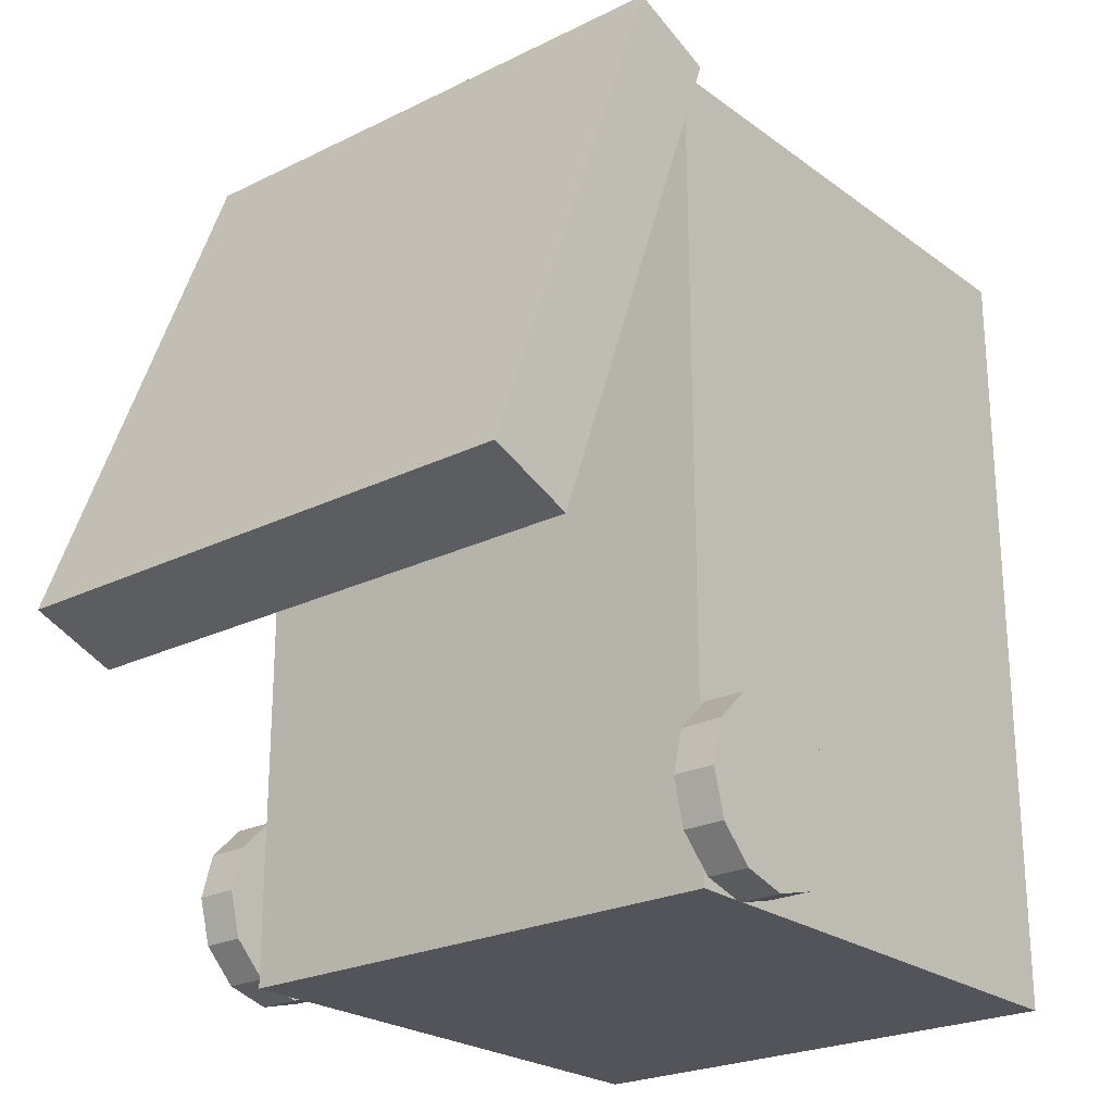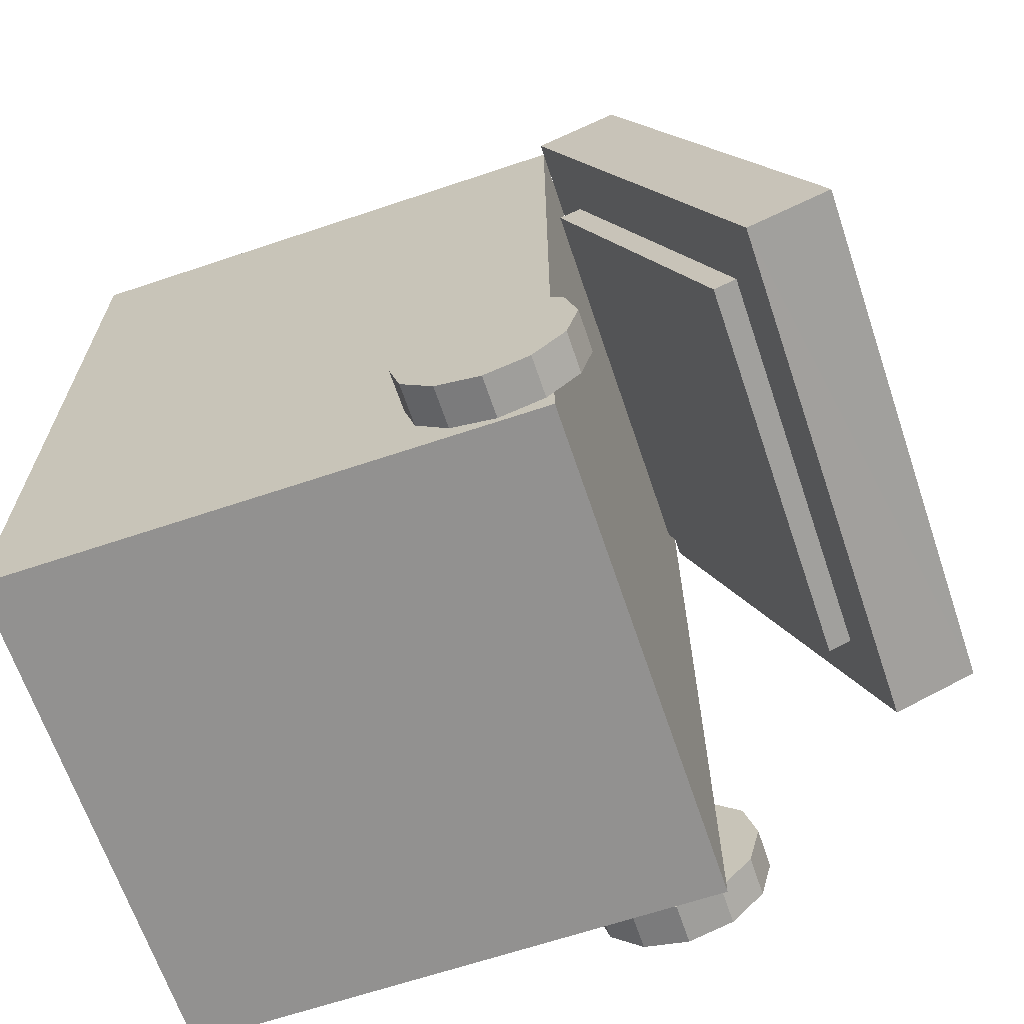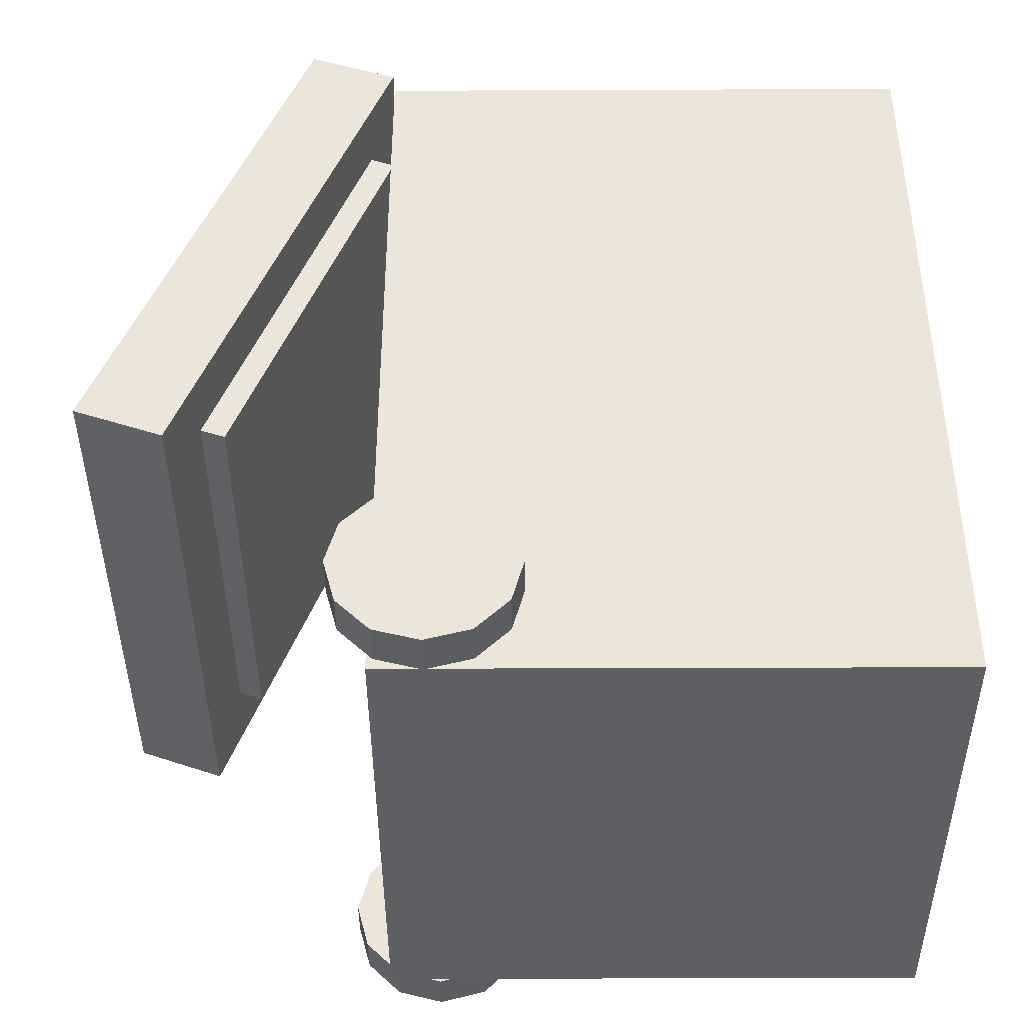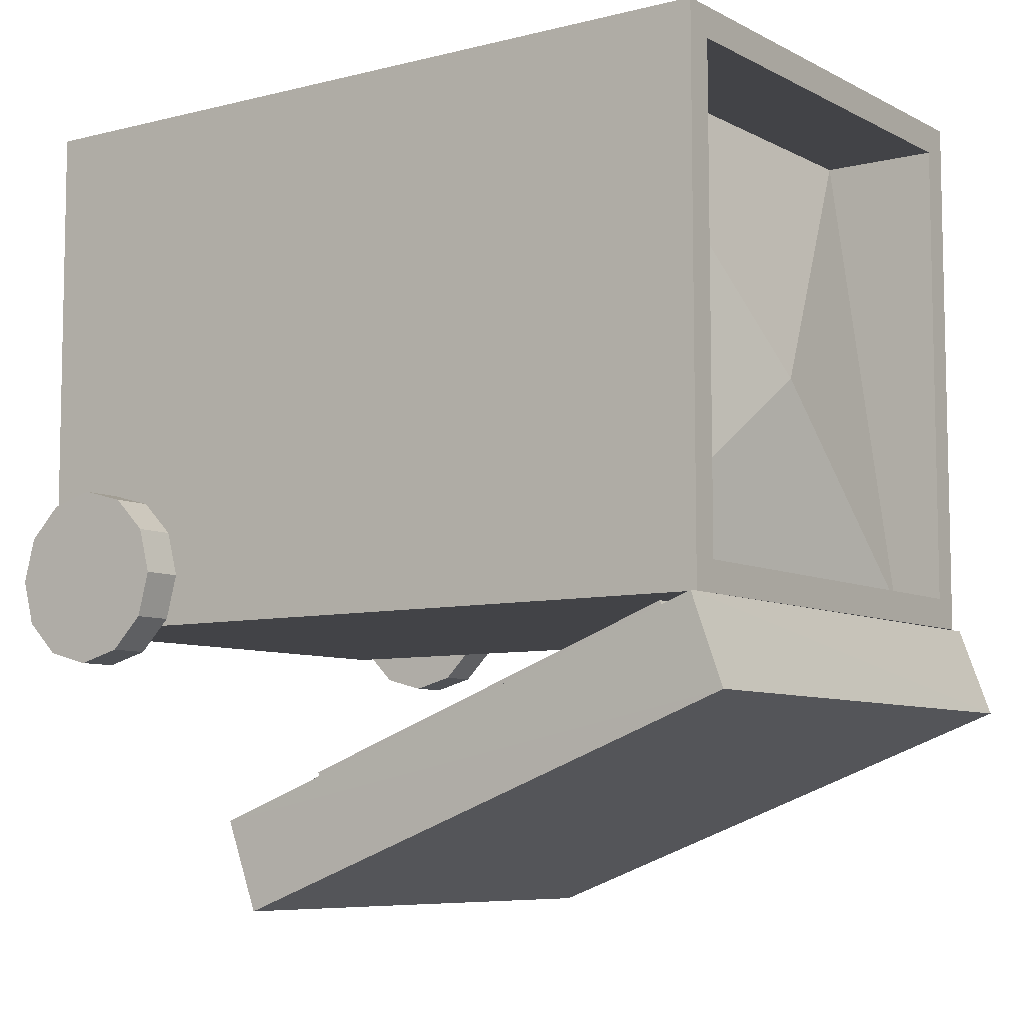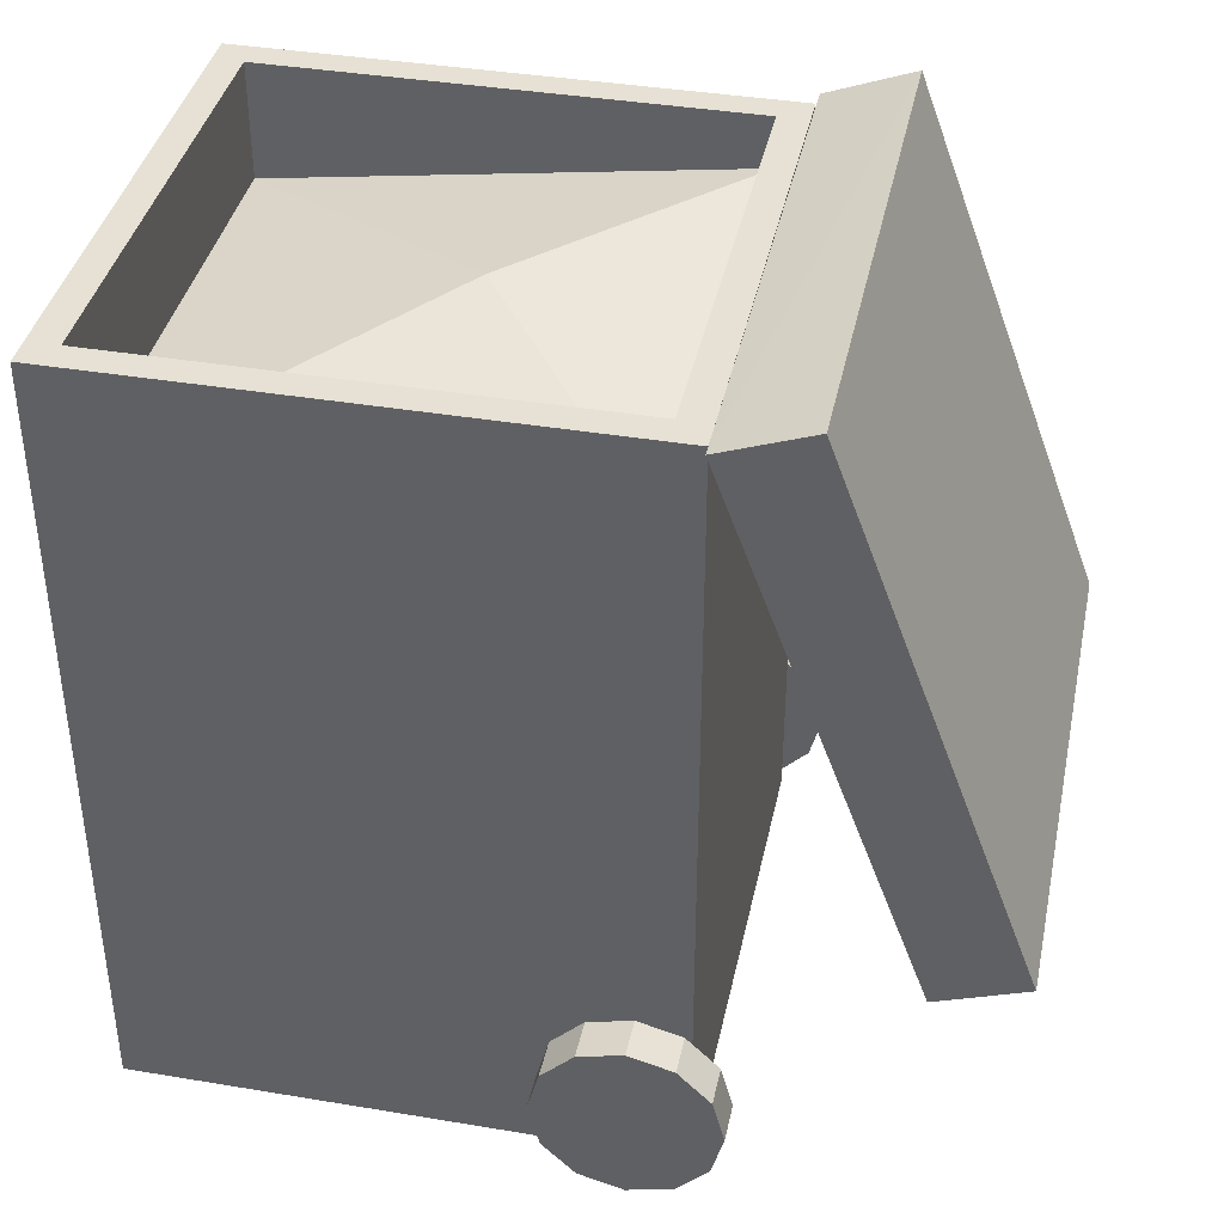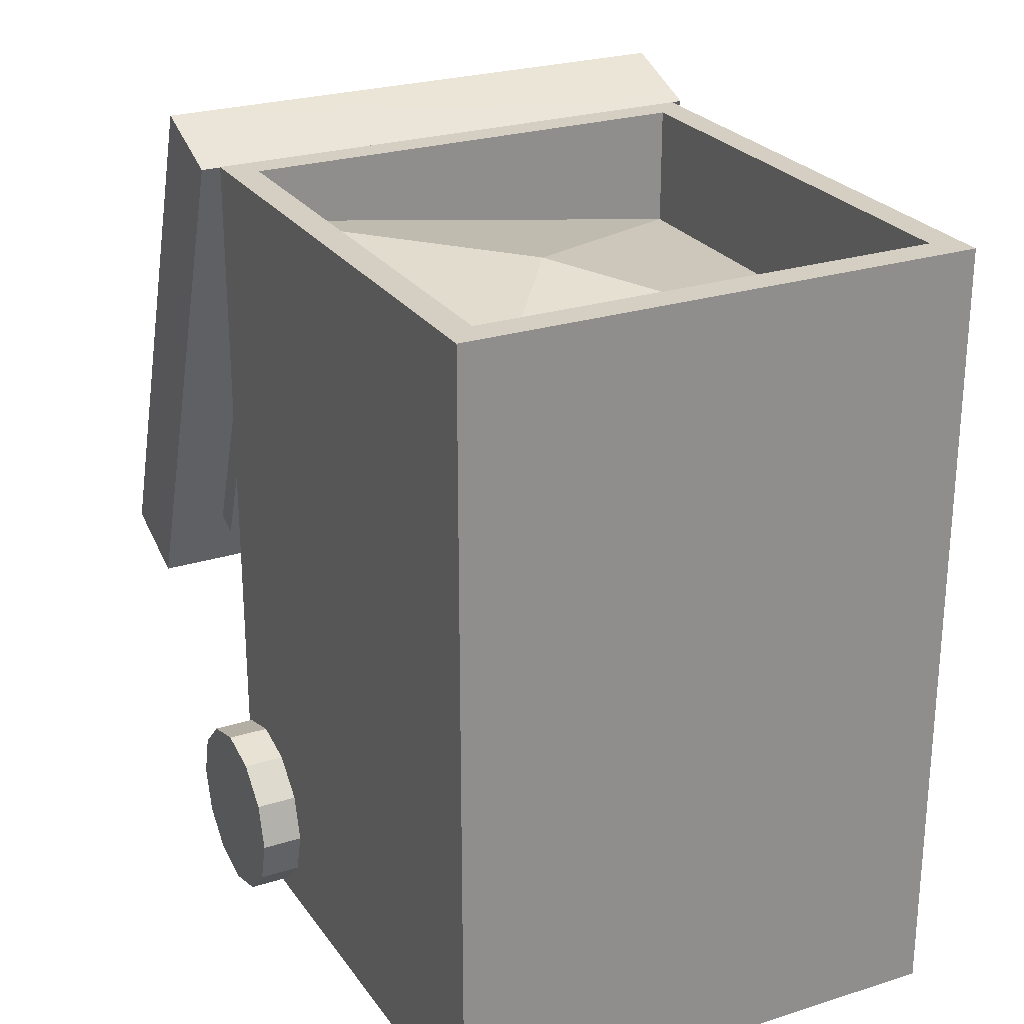
<metadata>
{"format":"obj","ext":"obj","renderer":"f3d","projection":"perspective","resolution":1024,"background":"white","views":[{"elev":-23.7,"azim":-140.4,"up":"+Y"},{"elev":-66.1,"azim":108.7,"up":"+Y"},{"elev":-41.6,"azim":-89.6,"up":"+Y"},{"elev":-7.5,"azim":125.4,"up":"+Z"},{"elev":39.1,"azim":101.9,"up":"+Y"},{"elev":25.4,"azim":-26.9,"up":"+Y"}]}
</metadata>
<code>
v 0.5034 0.3173 -0.05946
v 0.5034 0.2546 0.00316
v 0.5826 0.2546 0.00316
v 0.5826 0.3173 -0.05946
v 0.5034 0.1691 0.02609
v 0.5826 0.1691 0.02609
v 0.5034 0.08353 0.00316
v 0.5826 0.08353 0.00316
v 0.5034 0.0209 -0.05946
v 0.5826 0.0209 -0.05946
v 0.5034 -0.002021 -0.145
v 0.5826 -0.002021 -0.145
v 0.5034 0.0209 -0.2306
v 0.5826 0.0209 -0.2306
v 0.5034 0.08353 -0.2932
v 0.5826 0.08353 -0.2932
v 0.5034 0.1691 -0.3161
v 0.5826 0.1691 -0.3161
v 0.5034 0.2546 -0.2932
v 0.5826 0.2546 -0.2932
v 0.5034 0.3173 -0.2306
v 0.5826 0.3173 -0.2306
v 0.5034 0.3402 -0.145
v 0.5826 0.3402 -0.145
v 0.5826 0.1691 -0.145
v -0.5034 0.3173 -0.05946
v -0.5034 0.2546 0.00316
v -0.5826 0.2546 0.00316
v -0.5826 0.3173 -0.05946
v -0.5034 0.1691 0.02609
v -0.5826 0.1691 0.02609
v -0.5034 0.08353 0.00316
v -0.5826 0.08353 0.00316
v -0.5034 0.0209 -0.05946
v -0.5826 0.0209 -0.05946
v -0.5034 -0.002021 -0.145
v -0.5826 -0.002021 -0.145
v -0.5034 0.0209 -0.2306
v -0.5826 0.0209 -0.2306
v -0.5034 0.08353 -0.2932
v -0.5826 0.08353 -0.2932
v -0.5034 0.1691 -0.3161
v -0.5826 0.1691 -0.3161
v -0.5034 0.2546 -0.2932
v -0.5826 0.2546 -0.2932
v -0.5034 0.3173 -0.2306
v -0.5826 0.3173 -0.2306
v -0.5034 0.3402 -0.145
v -0.5826 0.3402 -0.145
v -0.5826 0.1691 -0.145
v 0.4983 0 0.7945
v 0.4964 0 -0.2427
v -0.5009 0 0.7947
v -0.5034 0 -0.2418
v -0.5005 1.531 0.7948
v -0.5025 1.531 -0.242
v 0.4964 1.531 -0.2427
v 0.4983 1.531 0.7945
v -0.4447 1.531 0.7367
v -0.4465 1.531 -0.184
v 0.4423 1.531 0.7364
v 0.4406 1.531 -0.1847
v -0.4447 1.302 0.7367
v -0.4465 1.432 -0.184
v 0.4423 1.302 0.7364
v 0.4406 1.302 -0.1847
v -0.04607 1.419 0.2157
v -0.5392 1.529 -0.2432
v -0.5373 0.5067 -0.6265
v 0.5172 1.531 -0.2427
v 0.5199 0.5078 -0.6261
v 0.5202 0.5705 -0.7946
v 0.5186 1.593 -0.4112
v -0.5364 0.57 -0.7948
v -0.5383 1.593 -0.4114
v -0.4208 1.405 -0.2897
v -0.4193 0.6311 -0.5799
v 0.3891 0.632 -0.5796
v 0.3868 1.406 -0.2894
v -0.4208 1.388 -0.2433
v -0.4193 0.6137 -0.5335
v 0.3891 0.6146 -0.5332
v 0.3868 1.389 -0.243
v 0.4433 0.6447 -0.7668
v 0.442 1.519 -0.4391
v -0.4598 0.6443 -0.7669
v -0.4614 1.519 -0.4392
f 1 2 4
f 4 2 3
f 2 5 3
f 3 5 6
f 5 7 6
f 6 7 8
f 7 9 8
f 8 9 10
f 9 11 10
f 10 11 12
f 11 13 12
f 12 13 14
f 13 15 14
f 14 15 16
f 15 17 16
f 16 17 18
f 17 19 18
f 18 19 20
f 19 21 20
f 20 21 22
f 21 23 22
f 22 23 24
f 23 1 24
f 24 1 4
f 4 3 25
f 3 6 25
f 6 8 25
f 8 10 25
f 10 12 25
f 12 14 25
f 14 16 25
f 16 18 25
f 18 20 25
f 20 22 25
f 22 24 25
f 24 4 25
f 1 23 2
f 2 23 5
f 5 23 7
f 7 23 9
f 9 23 11
f 11 23 13
f 13 23 15
f 15 23 17
f 17 23 19
f 19 23 21
f 26 29 27
f 27 29 28
f 27 28 30
f 30 28 31
f 30 31 32
f 32 31 33
f 32 33 34
f 34 33 35
f 34 35 36
f 36 35 37
f 36 37 38
f 38 37 39
f 38 39 40
f 40 39 41
f 40 41 42
f 42 41 43
f 42 43 44
f 44 43 45
f 44 45 46
f 46 45 47
f 46 47 48
f 48 47 49
f 48 49 26
f 26 49 29
f 29 50 28
f 28 50 31
f 31 50 33
f 33 50 35
f 35 50 37
f 37 50 39
f 39 50 41
f 41 50 43
f 43 50 45
f 45 50 47
f 47 50 49
f 49 50 29
f 26 27 48
f 27 30 48
f 30 32 48
f 32 34 48
f 34 36 48
f 36 38 48
f 38 40 48
f 40 42 48
f 42 44 48
f 44 46 48
f 51 52 58
f 58 52 57
f 52 54 57
f 57 54 56
f 55 56 53
f 53 56 54
f 53 51 55
f 55 51 58
f 64 67 66
f 56 55 60
f 60 55 59
f 55 58 59
f 59 58 61
f 58 57 61
f 61 57 62
f 57 56 62
f 62 56 60
f 60 59 64
f 64 59 63
f 59 61 63
f 63 61 65
f 61 62 65
f 65 62 66
f 60 64 62
f 62 64 66
f 66 67 65
f 64 63 67
f 65 67 63
f 54 52 53
f 53 52 51
f 80 81 83
f 83 81 82
f 70 71 73
f 73 71 72
f 73 75 70
f 70 75 68
f 69 74 71
f 71 74 72
f 75 74 68
f 68 74 69
f 68 69 76
f 76 69 77
f 77 69 78
f 78 69 71
f 71 70 78
f 78 70 79
f 76 79 68
f 68 79 70
f 76 77 80
f 80 77 81
f 81 77 82
f 82 77 78
f 78 79 82
f 82 79 83
f 76 80 79
f 79 80 83
f 84 86 85
f 85 86 87
f 73 72 85
f 85 72 84
f 72 74 84
f 84 74 86
f 74 75 86
f 86 75 87
f 75 73 87
f 87 73 85

</code>
